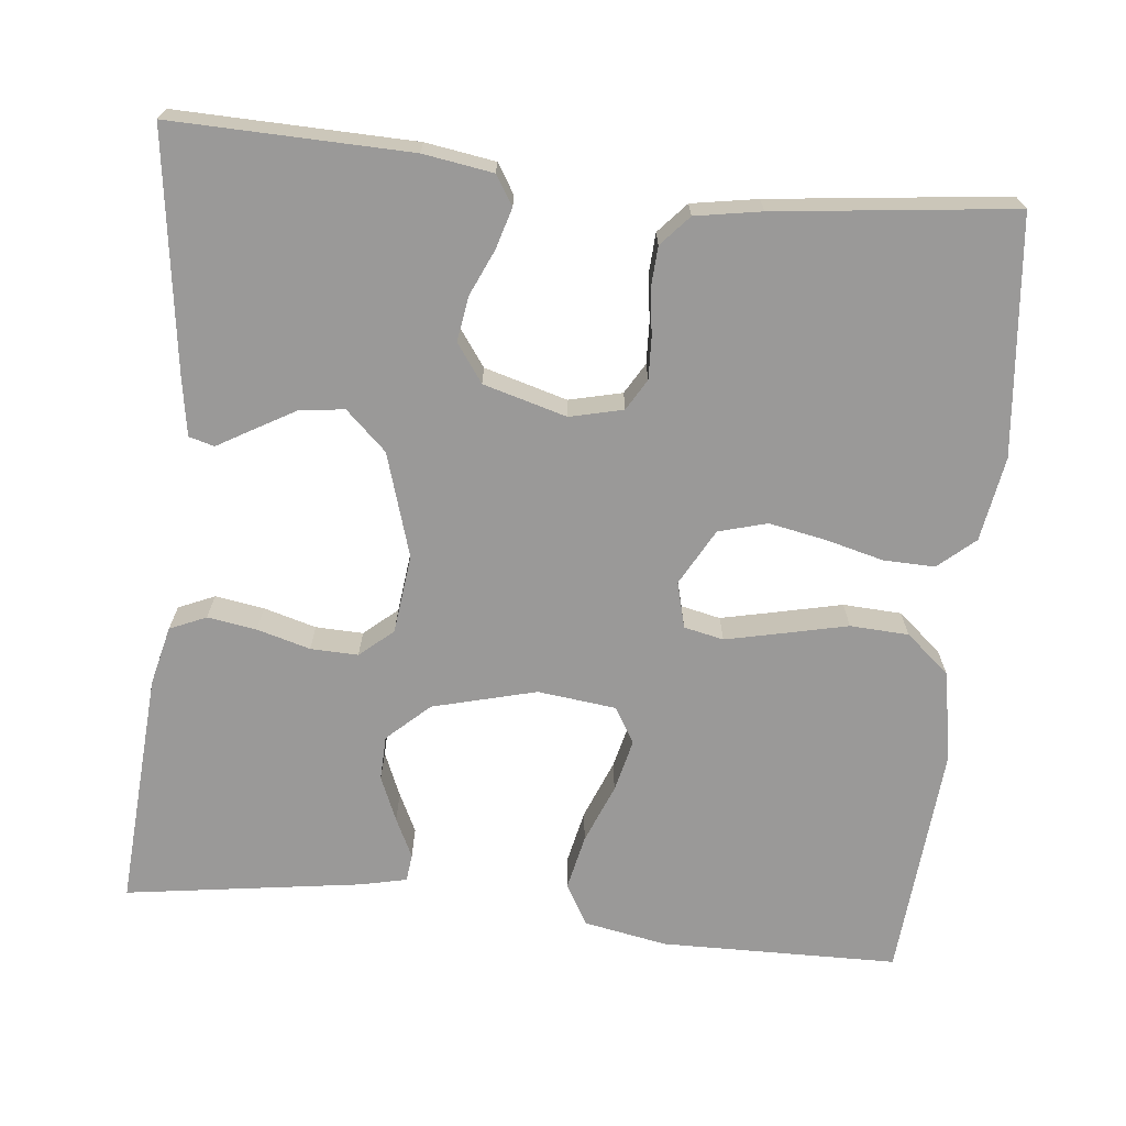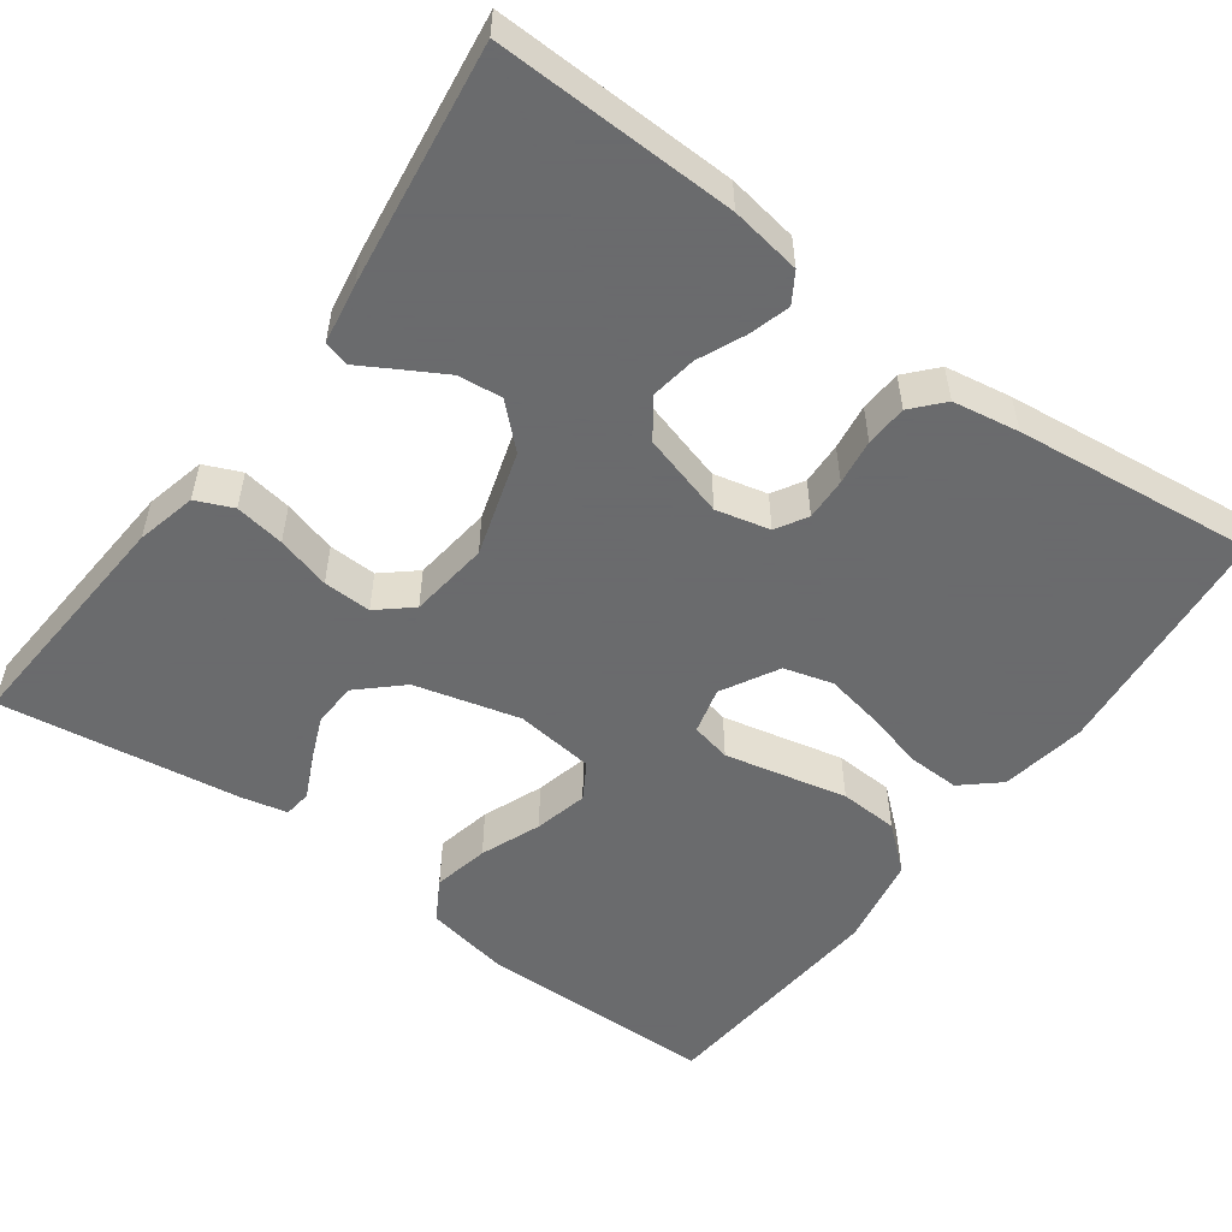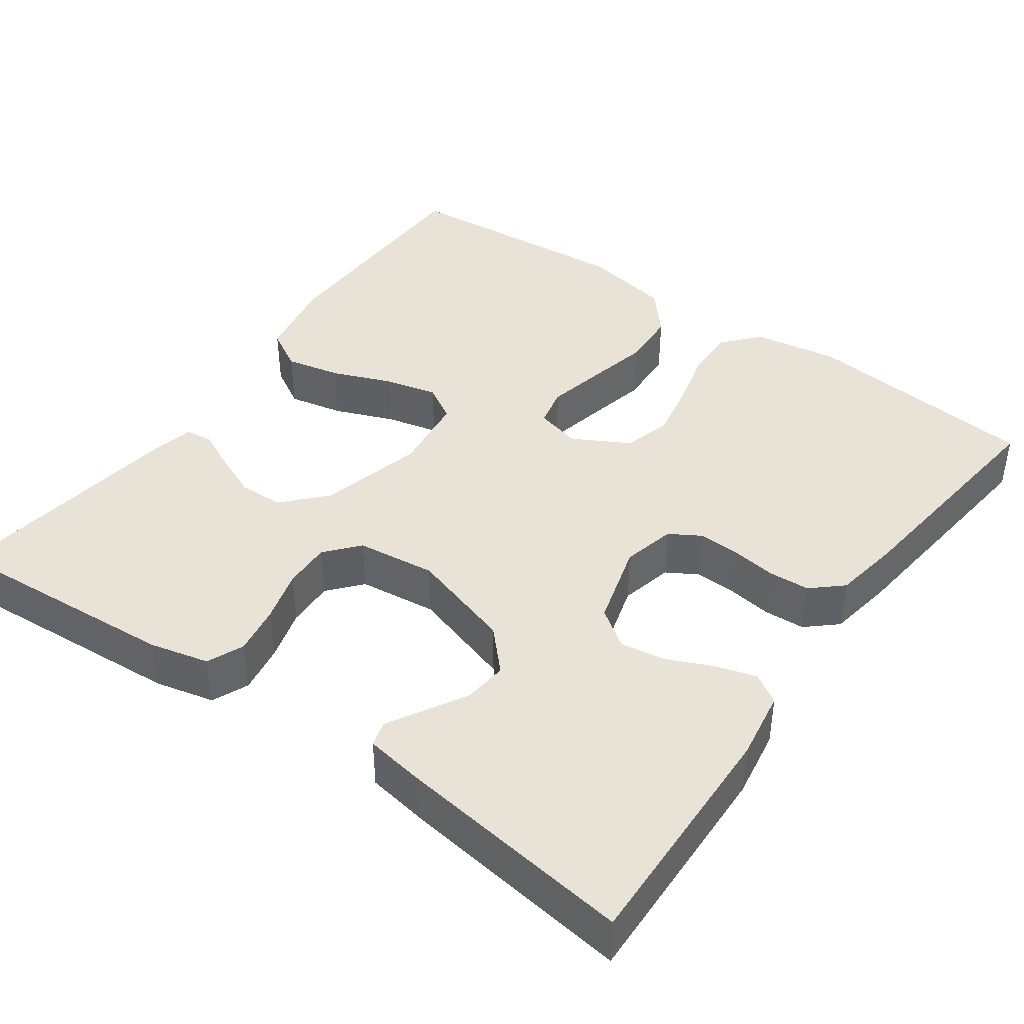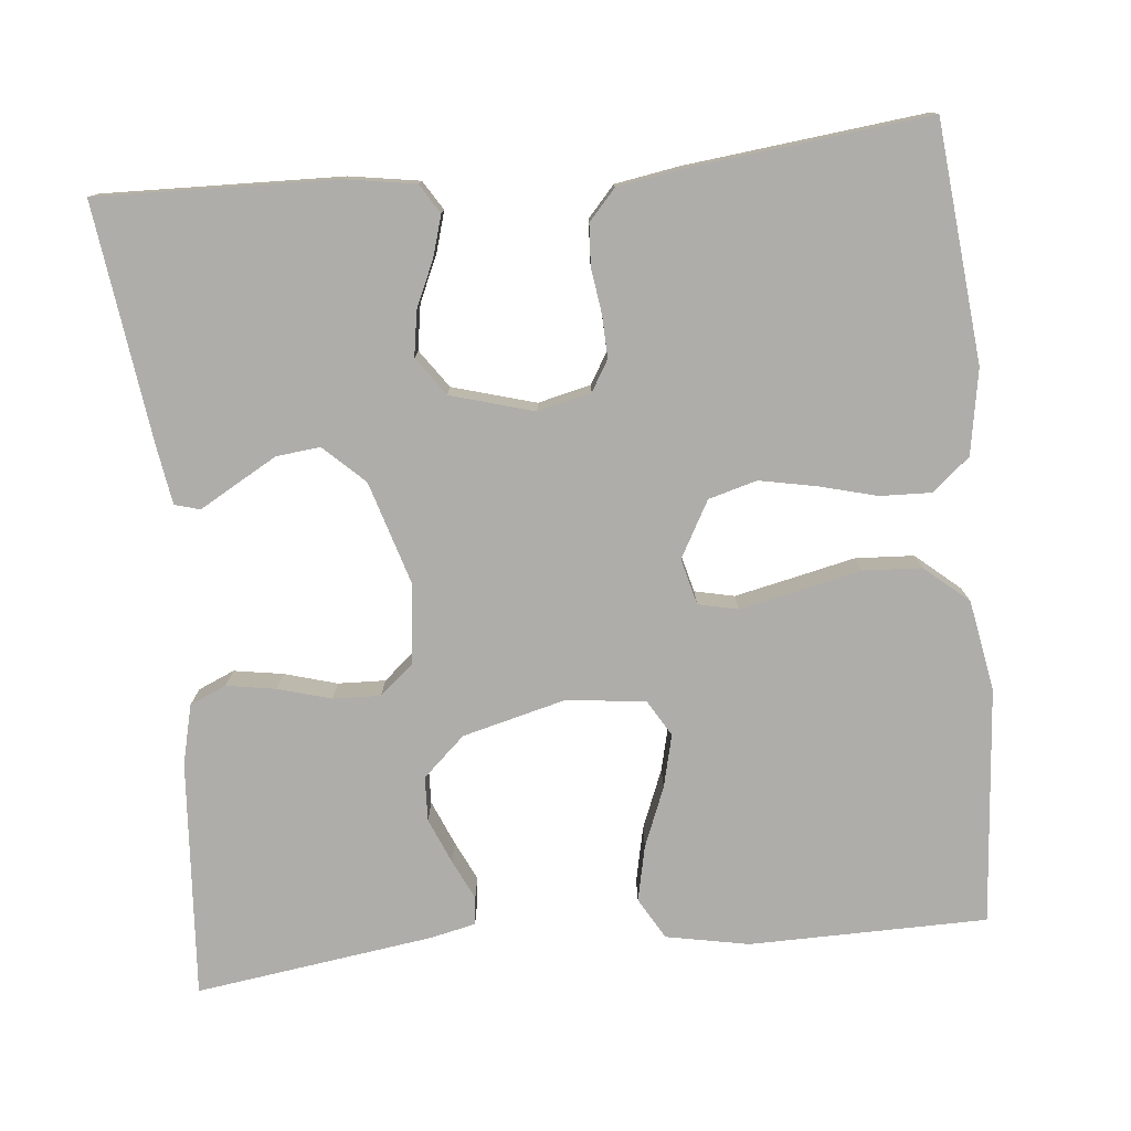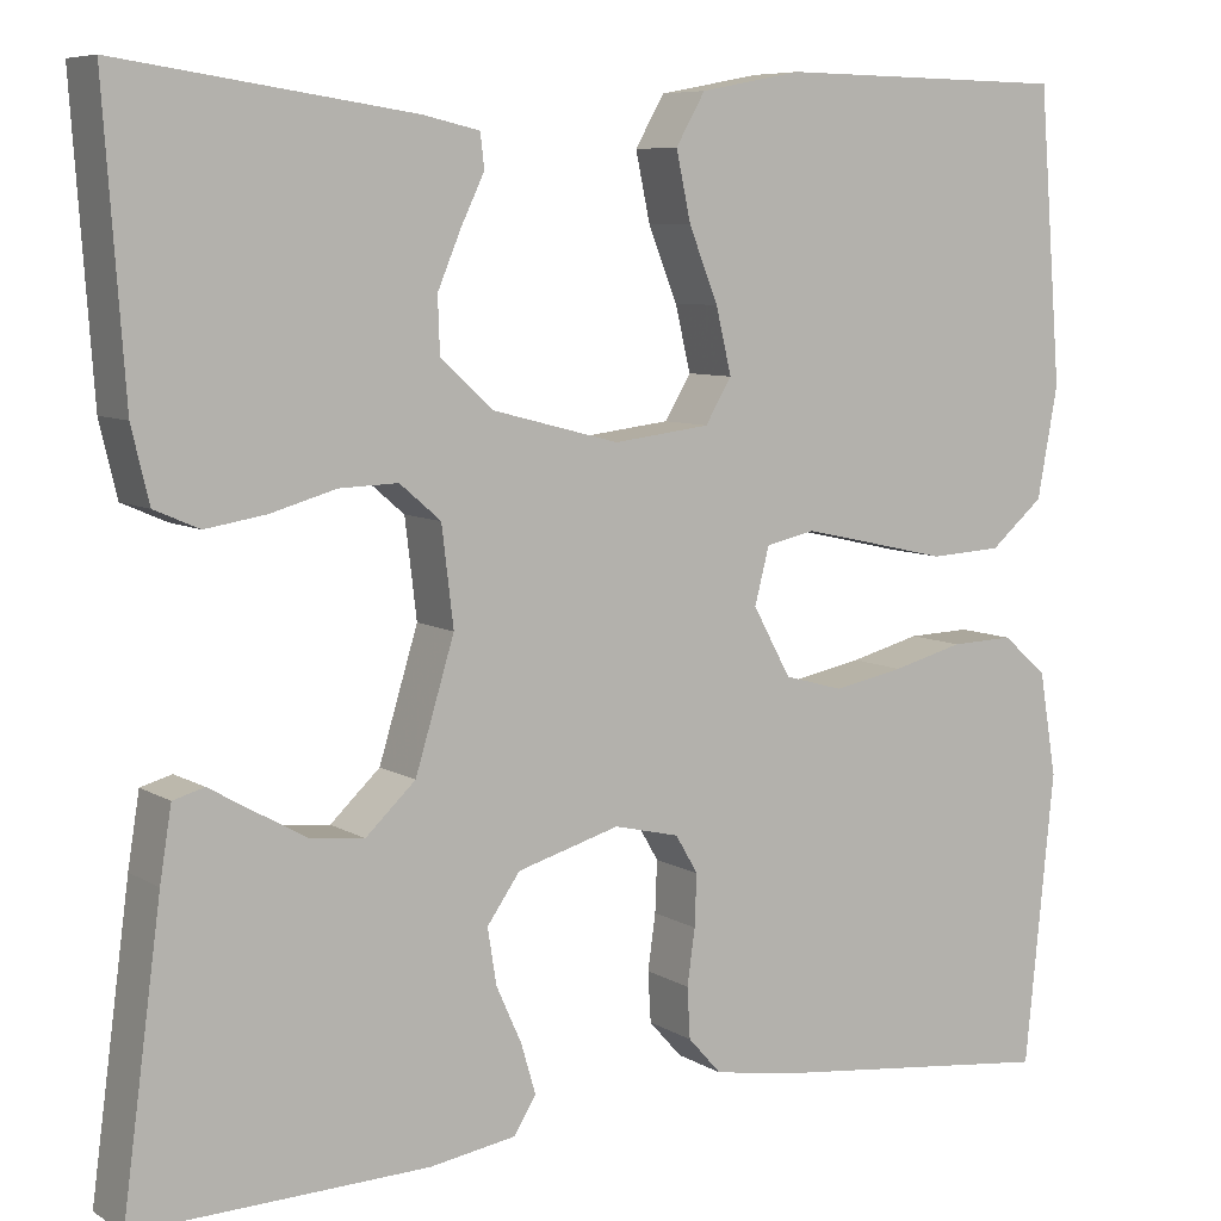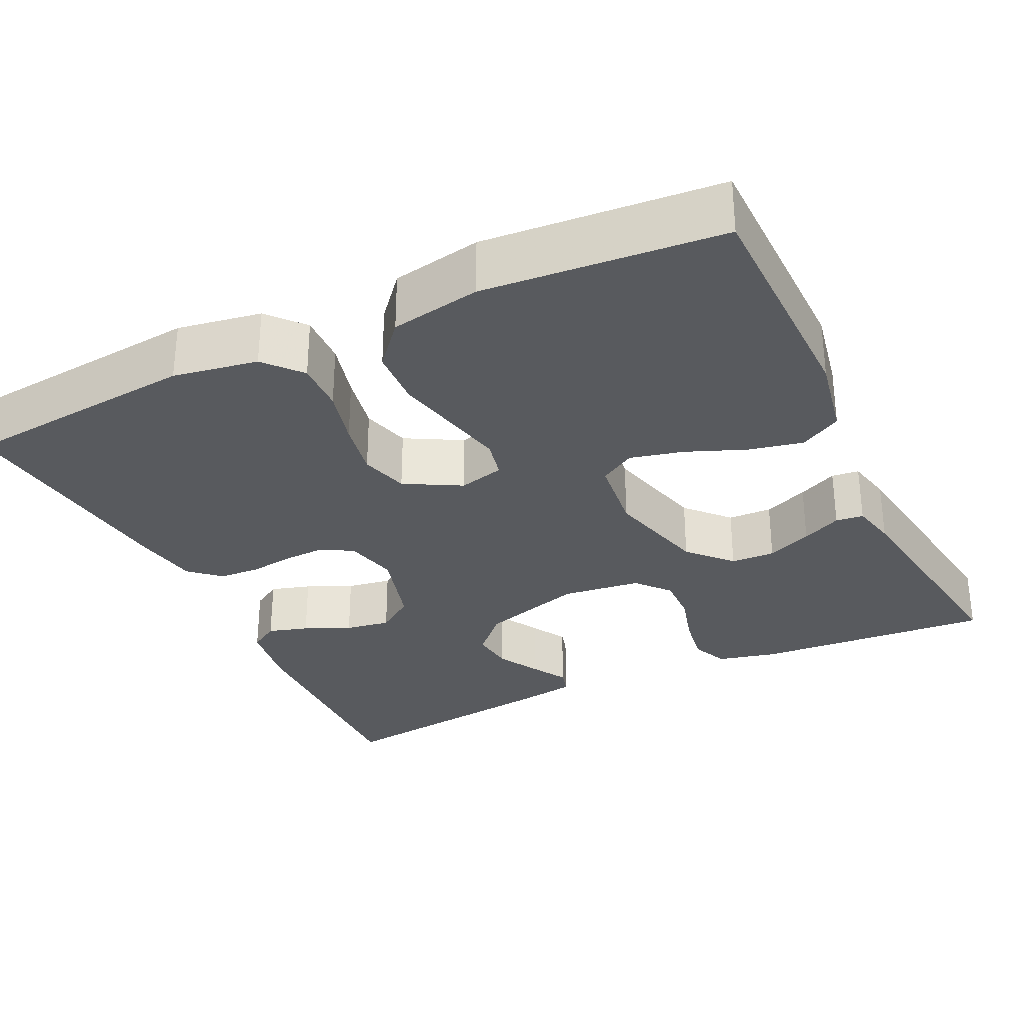
<metadata>
{"format":"obj","ext":"obj","renderer":"f3d","projection":"perspective","resolution":1024,"background":"white","views":[{"elev":-69.1,"azim":174.1,"up":"+Y"},{"elev":-53.2,"azim":143.8,"up":"+Y"},{"elev":41.7,"azim":125.5,"up":"+Y"},{"elev":-77.4,"azim":-174.5,"up":"+Y"},{"elev":7.5,"azim":148.2,"up":"+Z"},{"elev":-30.6,"azim":-64.5,"up":"+Y"}]}
</metadata>
<code>
v -0.5 0.07 -0.5
v -0.53 0.07 -0.2
v -0.512 0.07 -0.093
v -0.466 0.07 -0.053
v -0.401 0.07 -0.055
v -0.328 0.07 -0.074
v -0.256 0.07 -0.088
v -0.195 0.07 -0.071
v -0.156 0.07 0
v -0.171 0.07 0.058
v -0.221 0.07 0.069
v -0.294 0.07 0.053
v -0.374 0.07 0.035
v -0.448 0.07 0.039
v -0.503 0.07 0.086
v -0.524 0.07 0.2
v -0.5 0.07 0.5
v -0.2 0.07 0.504
v -0.095 0.07 0.484
v -0.065 0.07 0.432
v -0.08 0.07 0.362
v -0.11 0.07 0.287
v -0.126 0.07 0.22
v -0.099 0.07 0.175
v 0 0.07 0.163
v 0.131 0.07 0.197
v 0.184 0.07 0.246
v 0.186 0.07 0.302
v 0.162 0.07 0.359
v 0.138 0.07 0.409
v 0.142 0.07 0.444
v 0.2 0.07 0.457
v 0.5 0.07 0.5
v 0.479 0.07 0.2
v 0.461 0.07 0.125
v 0.415 0.07 0.105
v 0.353 0.07 0.115
v 0.286 0.07 0.134
v 0.226 0.07 0.136
v 0.184 0.07 0.1
v 0.172 0.07 0
v 0.212 0.07 -0.131
v 0.263 0.07 -0.179
v 0.318 0.07 -0.173
v 0.371 0.07 -0.143
v 0.416 0.07 -0.117
v 0.448 0.07 -0.126
v 0.46 0.07 -0.2
v 0.5 0.07 -0.5
v 0.2 0.07 -0.492
v 0.112 0.07 -0.478
v 0.089 0.07 -0.441
v 0.104 0.07 -0.39
v 0.13 0.07 -0.332
v 0.139 0.07 -0.275
v 0.105 0.07 -0.227
v 0 0.07 -0.197
v -0.067 0.07 -0.213
v -0.09 0.07 -0.252
v -0.088 0.07 -0.305
v -0.08 0.07 -0.362
v -0.083 0.07 -0.414
v -0.117 0.07 -0.452
v -0.2 0.07 -0.466
v -0.5 0 -0.5
v -0.53 0 -0.2
v -0.512 0 -0.093
v -0.466 0 -0.053
v -0.401 0 -0.055
v -0.328 0 -0.074
v -0.256 0 -0.088
v -0.195 0 -0.071
v -0.156 0 0
v -0.171 0 0.058
v -0.221 0 0.069
v -0.294 0 0.053
v -0.374 0 0.035
v -0.448 0 0.039
v -0.503 0 0.086
v -0.524 0 0.2
v -0.5 0 0.5
v -0.2 0 0.504
v -0.095 0 0.484
v -0.065 0 0.432
v -0.08 0 0.362
v -0.11 0 0.287
v -0.126 0 0.22
v -0.099 0 0.175
v 0 0 0.163
v 0.131 0 0.197
v 0.184 0 0.246
v 0.186 0 0.302
v 0.162 0 0.359
v 0.138 0 0.409
v 0.142 0 0.444
v 0.2 0 0.457
v 0.5 0 0.5
v 0.479 0 0.2
v 0.461 0 0.125
v 0.415 0 0.105
v 0.353 0 0.115
v 0.286 0 0.134
v 0.226 0 0.136
v 0.184 0 0.1
v 0.172 0 0
v 0.212 0 -0.131
v 0.263 0 -0.179
v 0.318 0 -0.173
v 0.371 0 -0.143
v 0.416 0 -0.117
v 0.448 0 -0.126
v 0.46 0 -0.2
v 0.5 0 -0.5
v 0.2 0 -0.492
v 0.112 0 -0.478
v 0.089 0 -0.441
v 0.104 0 -0.39
v 0.13 0 -0.332
v 0.139 0 -0.275
v 0.105 0 -0.227
v 0 0 -0.197
v -0.067 0 -0.213
v -0.09 0 -0.252
v -0.088 0 -0.305
v -0.08 0 -0.362
v -0.083 0 -0.414
v -0.117 0 -0.452
v -0.2 0 -0.466
f 60 61 62 63
f 59 60 63 64
f 51 52 53 54
f 51 54 55
f 50 51 55
f 49 50 55
f 48 49 55 56
f 45 46 47 48
f 44 45 48
f 43 44 48 56
f 35 36 37 38
f 33 34 35 38
f 33 38 39
f 32 33 39 40
f 29 30 31 32
f 28 29 32
f 27 28 32 40
f 19 20 21 22
f 19 22 23
f 18 19 23
f 17 18 23
f 16 17 23 24
f 12 13 14 15
f 11 12 15 16
f 10 11 16 24
f 3 4 5 6
f 3 6 7
f 2 3 7
f 59 64 1 2
f 58 59 2 7
f 57 58 7 8
f 42 43 56 57
f 41 42 57 8
f 26 27 40 41
f 25 26 41 8
f 9 10 24 25
f 8 9 25
f 127 126 125 124
f 128 127 124 123
f 118 117 116 115
f 119 118 115
f 119 115 114
f 119 114 113
f 120 119 113 112
f 112 111 110 109
f 112 109 108
f 120 112 108 107
f 102 101 100 99
f 102 99 98 97
f 103 102 97
f 104 103 97 96
f 96 95 94 93
f 96 93 92
f 104 96 92 91
f 86 85 84 83
f 87 86 83
f 87 83 82
f 87 82 81
f 88 87 81 80
f 79 78 77 76
f 80 79 76 75
f 88 80 75 74
f 70 69 68 67
f 71 70 67
f 71 67 66
f 66 65 128 123
f 71 66 123 122
f 72 71 122 121
f 121 120 107 106
f 72 121 106 105
f 105 104 91 90
f 72 105 90 89
f 89 88 74 73
f 89 73 72
f 1 65 66 2
f 2 66 67 3
f 3 67 68 4
f 4 68 69 5
f 5 69 70 6
f 6 70 71 7
f 7 71 72 8
f 8 72 73 9
f 9 73 74 10
f 10 74 75 11
f 11 75 76 12
f 12 76 77 13
f 13 77 78 14
f 14 78 79 15
f 15 79 80 16
f 16 80 81 17
f 17 81 82 18
f 18 82 83 19
f 19 83 84 20
f 20 84 85 21
f 21 85 86 22
f 22 86 87 23
f 23 87 88 24
f 24 88 89 25
f 25 89 90 26
f 26 90 91 27
f 27 91 92 28
f 28 92 93 29
f 29 93 94 30
f 30 94 95 31
f 31 95 96 32
f 32 96 97 33
f 33 97 98 34
f 34 98 99 35
f 35 99 100 36
f 36 100 101 37
f 37 101 102 38
f 38 102 103 39
f 39 103 104 40
f 40 104 105 41
f 41 105 106 42
f 42 106 107 43
f 43 107 108 44
f 44 108 109 45
f 45 109 110 46
f 46 110 111 47
f 47 111 112 48
f 48 112 113 49
f 49 113 114 50
f 50 114 115 51
f 51 115 116 52
f 52 116 117 53
f 53 117 118 54
f 54 118 119 55
f 55 119 120 56
f 56 120 121 57
f 57 121 122 58
f 58 122 123 59
f 59 123 124 60
f 60 124 125 61
f 61 125 126 62
f 62 126 127 63
f 63 127 128 64
f 64 128 65 1

</code>
